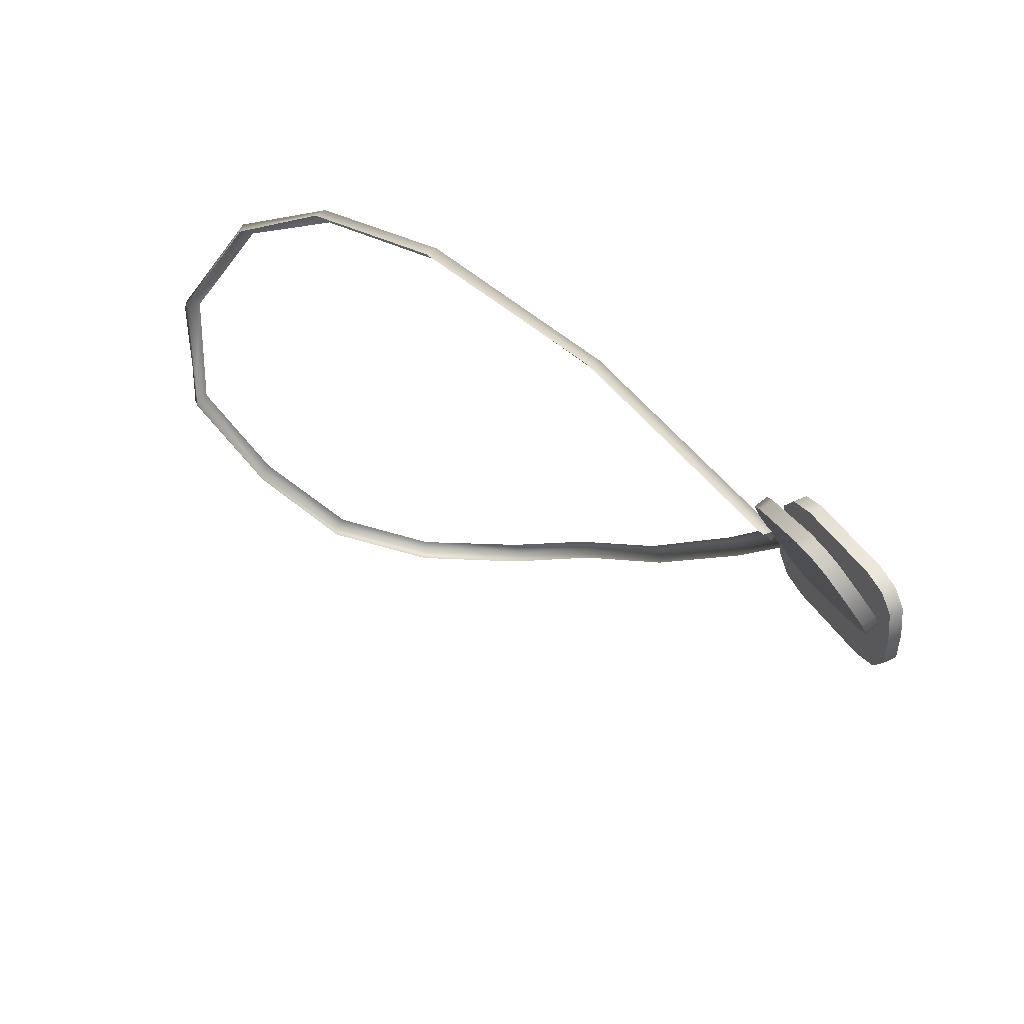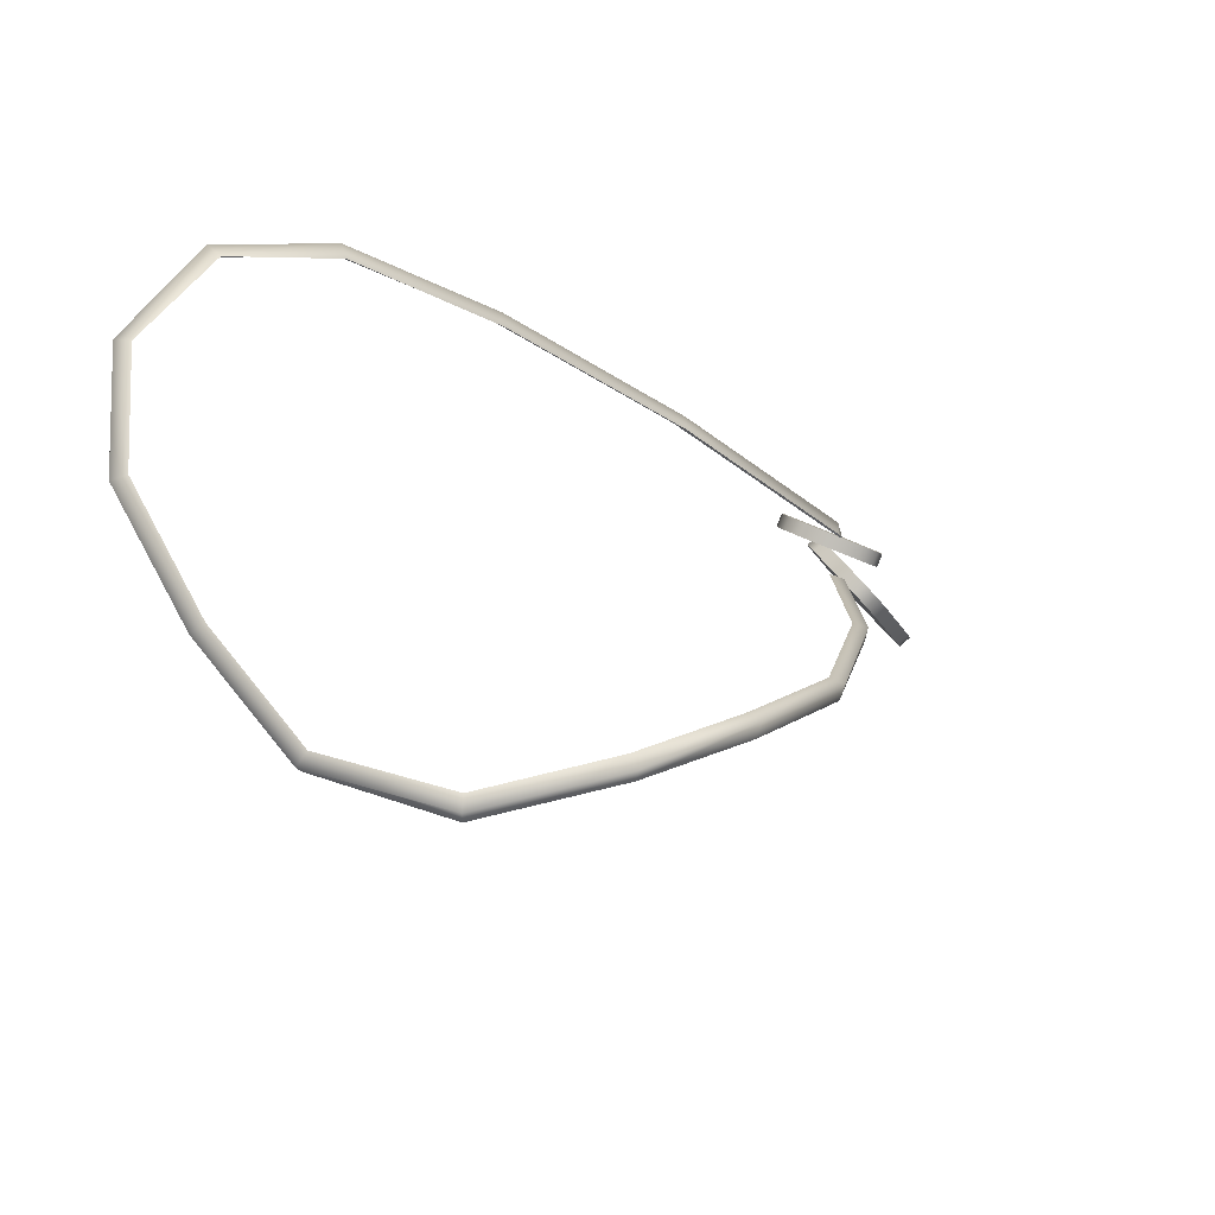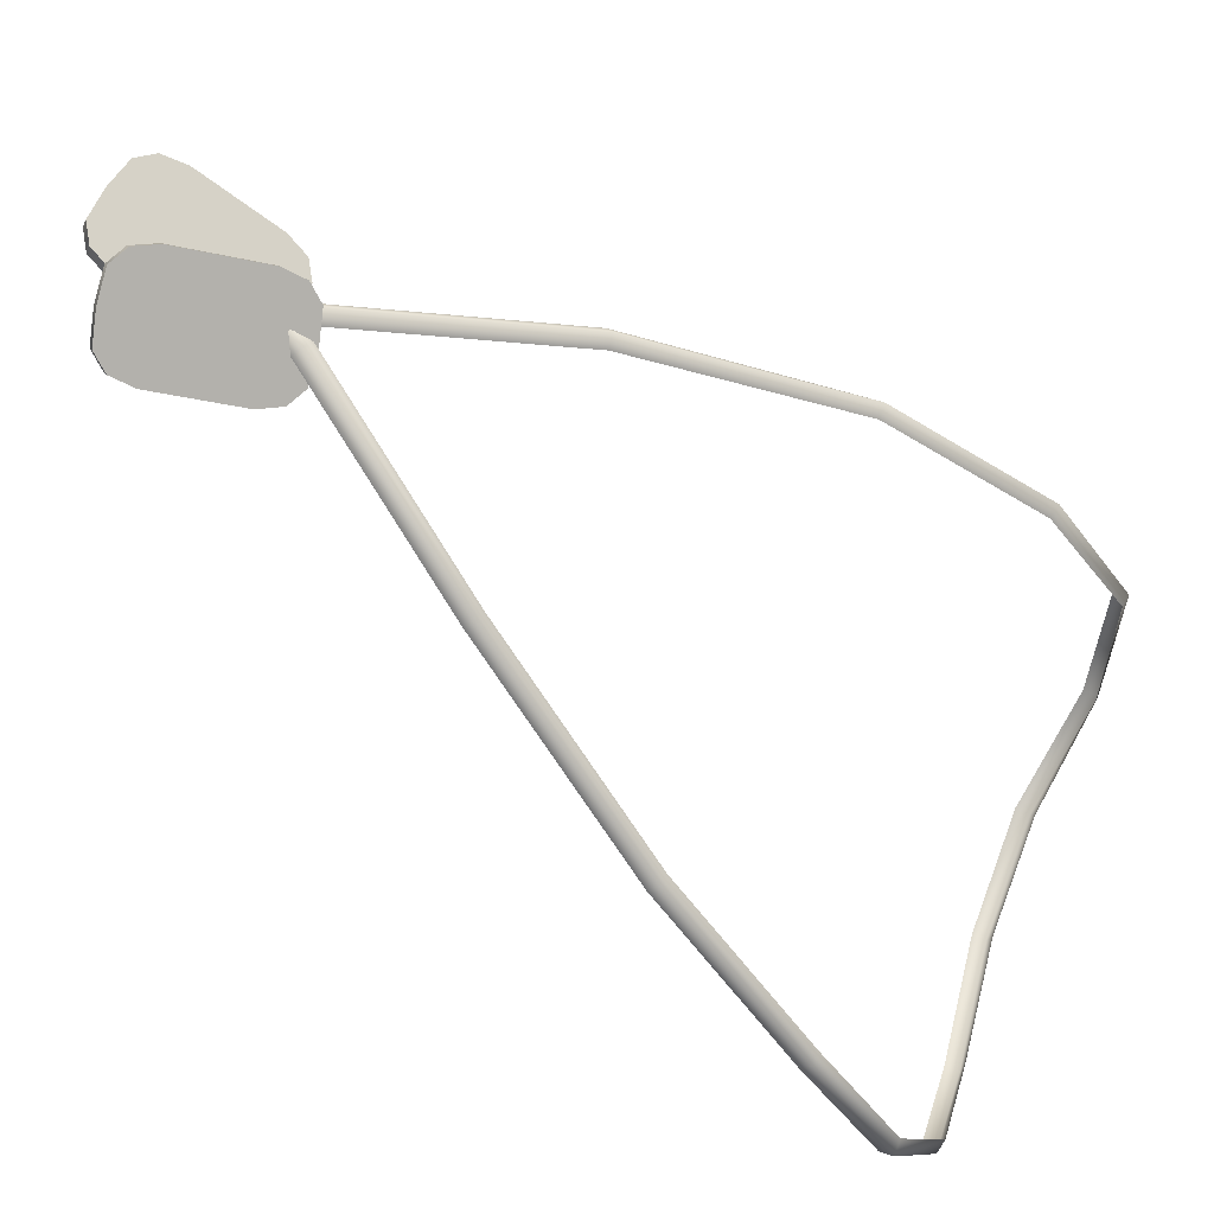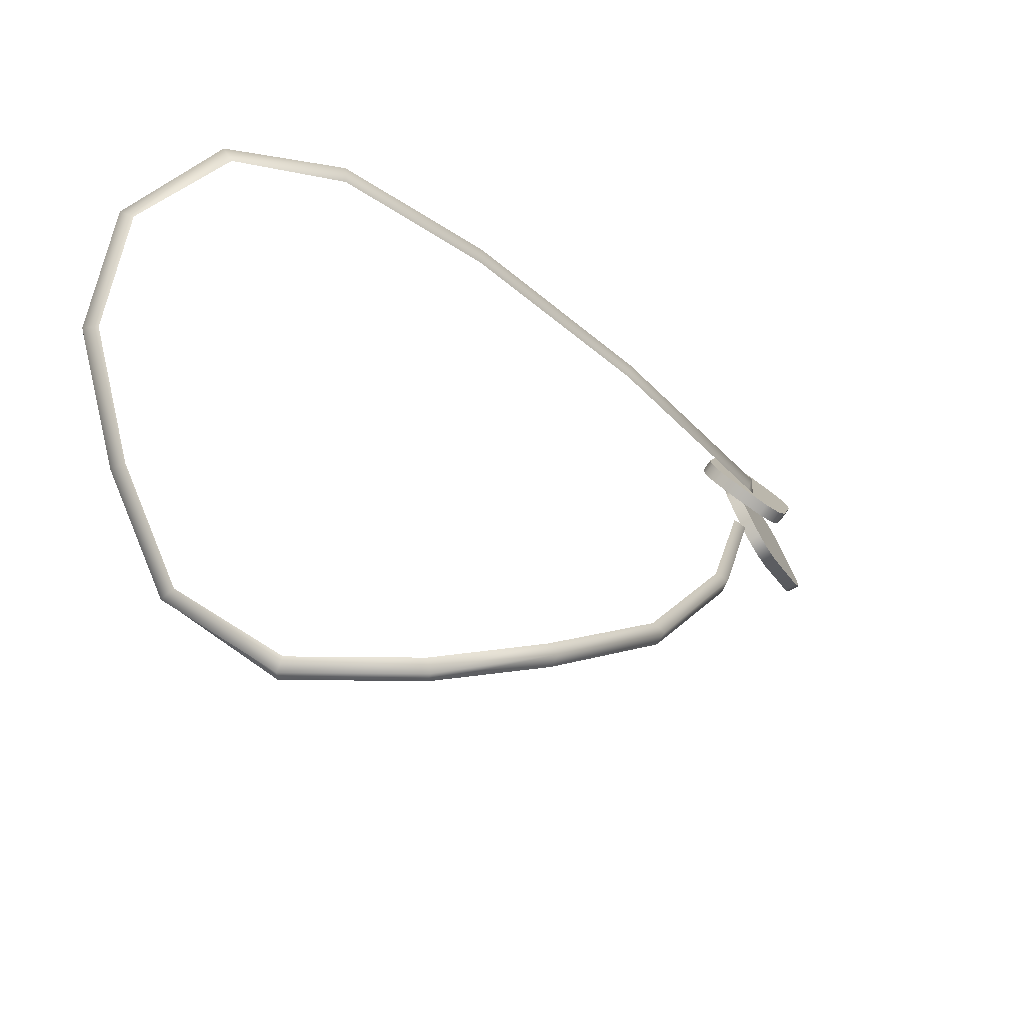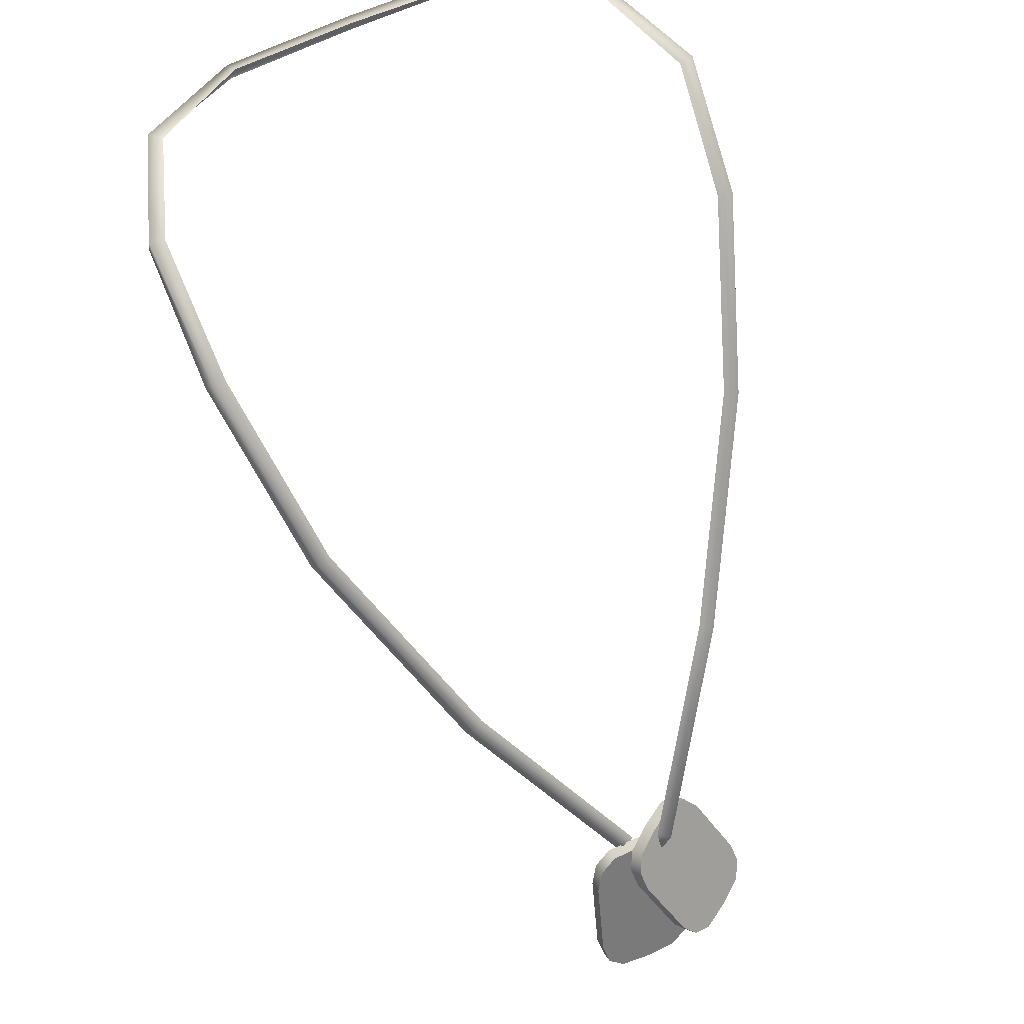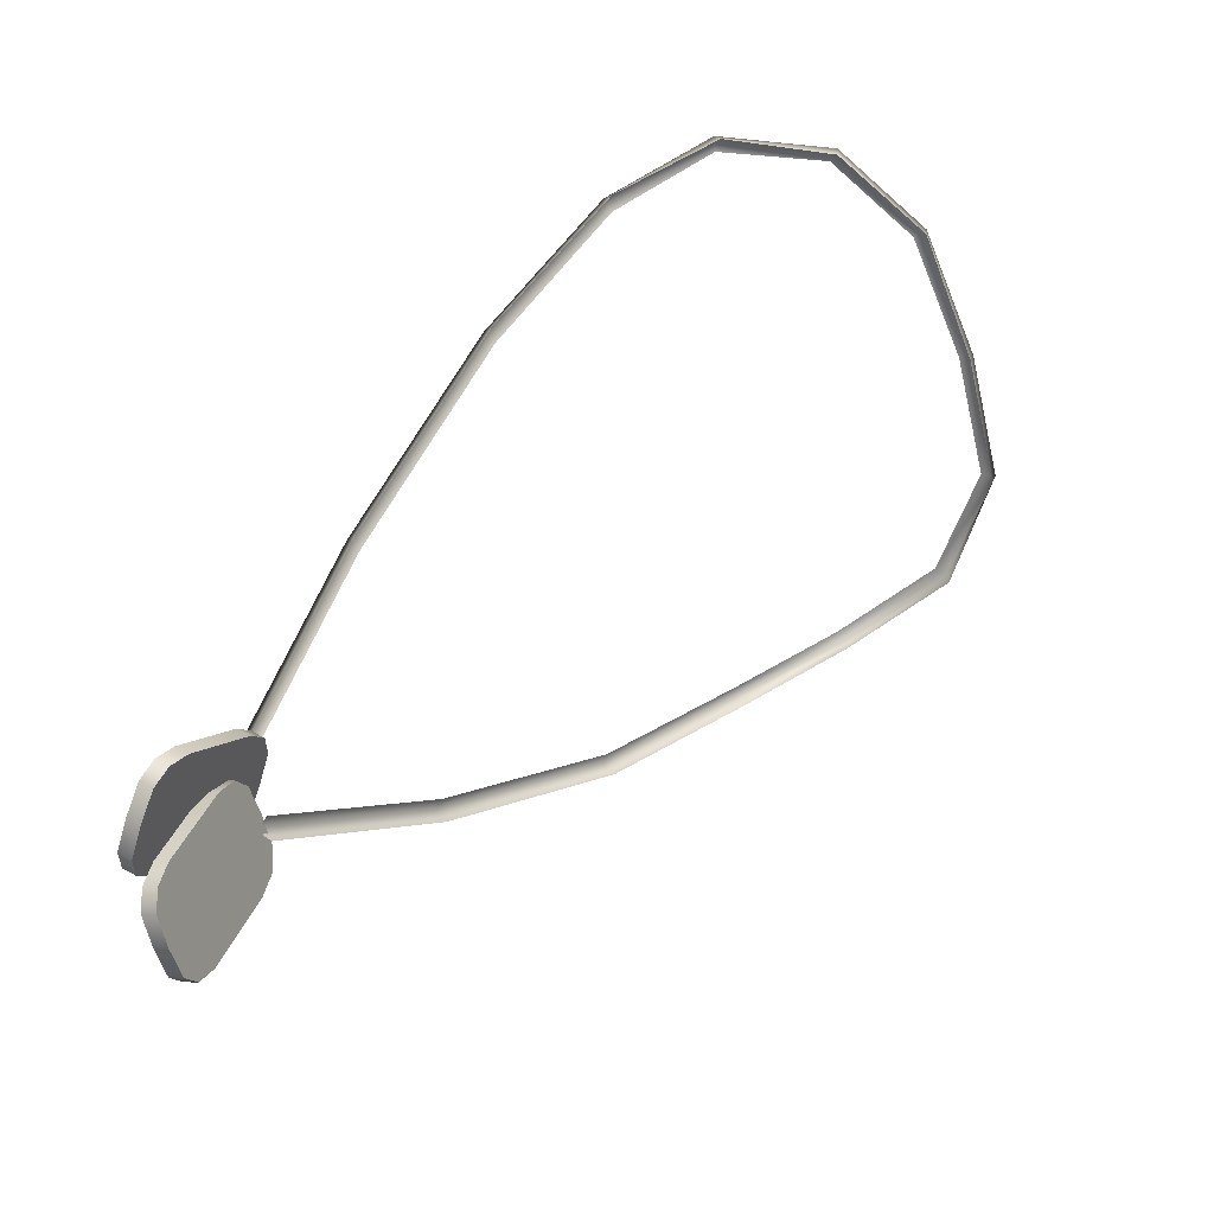
<metadata>
{"format":"obj","ext":"obj","renderer":"f3d","projection":"perspective","resolution":1024,"background":"white","views":[{"elev":-54.5,"azim":-55.9,"up":"+Y"},{"elev":61.9,"azim":-126.7,"up":"+Y"},{"elev":63.3,"azim":113.6,"up":"+Z"},{"elev":65.0,"azim":-111.2,"up":"+Y"},{"elev":56.7,"azim":-25.7,"up":"+Y"},{"elev":-64.3,"azim":104.6,"up":"+Y"}]}
</metadata>
<code>
o US_Gear_Pants_Pointman.mo_US_Gear_Pants_Pointman.md.002
v -0.065 6.295 7.031
v -0.01051 6.739 6.72
v -0.1131 6.561 6.888
v 1.464 5.562 6.685
v 1.41 5.119 6.997
v 1.512 5.296 6.829
v 1.097 5.033 7.218
v 0.3509 5.358 7.408
v 1.048 6.5 6.309
v 0.302 6.825 6.499
v 0.6382 6.858 6.299
v 0.8711 6.742 6.249
v 0.7609 5 7.418
v 0.528 5.116 7.467
v 0.3063 4.45 7.087
v 0.6232 4.86 6.919
v 0.5218 4.592 7.026
v -0.08598 4.454 7.096
v 0.7116 5.874 6.523
v 0.4702 6.331 6.352
v 0.658 6.155 6.415
v 0.08295 6.393 6.338
v -0.6263 5.987 6.515
v -0.7146 4.973 6.911
v -0.4733 4.516 7.082
v -0.661 4.692 7.019
v -0.3094 6.397 6.347
v -0.5248 6.255 6.408
v 1.337 5.032 6.86
v 1.392 5.475 6.549
v 1.44 5.21 6.693
v 1.025 4.946 7.082
v 0.9757 6.413 6.173
v 0.5657 6.771 6.163
v 0.7986 6.655 6.113
v 0.2295 6.738 6.363
v -0.1375 6.209 6.895
v 0.2784 5.271 7.271
v 0.6884 4.913 7.281
v 0.4555 5.029 7.331
v -0.08301 6.652 6.584
v -0.1856 6.474 6.752
v -0.4688 4.58 7.247
v -0.7101 5.037 7.076
v -0.6565 4.756 7.184
v -0.0815 4.518 7.261
v 0.6277 4.924 7.084
v 0.3108 4.514 7.252
v 0.5263 4.656 7.191
v 0.7161 5.938 6.688
v -0.6218 6.051 6.68
v -0.3049 6.461 6.512
v -0.5203 6.319 6.573
v 0.08742 6.457 6.503
v 0.4747 6.395 6.517
v 0.6624 6.219 6.58
v 0.5263 4.656 7.191
v 0.3063 4.45 7.087
v 0.5218 4.592 7.026
v 0.6277 4.924 7.084
v 0.6232 4.86 6.919
v 0.7161 5.938 6.688
v 0.7116 5.874 6.523
v 0.6624 6.219 6.58
v 0.658 6.155 6.415
v 0.4747 6.395 6.517
v 0.4702 6.331 6.352
v 0.08742 6.457 6.503
v 0.08295 6.393 6.338
v -0.3049 6.461 6.512
v -0.3094 6.397 6.347
v -0.5203 6.319 6.573
v -0.5248 6.255 6.408
v -0.6218 6.051 6.68
v -0.6263 5.987 6.515
v -0.7101 5.037 7.076
v -0.7146 4.973 6.911
v -0.6565 4.756 7.184
v -0.661 4.692 7.019
v -0.4688 4.58 7.247
v -0.4733 4.516 7.082
v -0.0815 4.518 7.261
v -0.08598 4.454 7.096
v 0.3108 4.514 7.252
v 0.302 6.825 6.499
v 0.5657 6.771 6.163
v 0.2295 6.738 6.363
v -0.01051 6.739 6.72
v -0.08301 6.652 6.584
v -0.1131 6.561 6.888
v -0.1856 6.474 6.752
v -0.065 6.295 7.031
v -0.1375 6.209 6.895
v 0.3509 5.358 7.408
v 0.2784 5.271 7.271
v 0.528 5.116 7.467
v 0.4555 5.029 7.331
v 0.7609 5 7.418
v 0.6884 4.913 7.281
v 1.097 5.033 7.218
v 1.025 4.946 7.082
v 1.41 5.119 6.997
v 1.337 5.032 6.86
v 1.512 5.296 6.829
v 1.44 5.21 6.693
v 1.464 5.562 6.685
v 1.392 5.475 6.549
v 1.048 6.5 6.309
v 0.9757 6.413 6.173
v 0.8711 6.742 6.249
v 0.7986 6.655 6.113
v 0.6382 6.858 6.299
v -3.003 14.33 -1.054
v -3.564 14.45 0.4558
v -2.997 14.52 -1.048
v -3.567 14.26 0.4184
v -3.484 13.43 1.958
v -3.543 13.3 1.843
v -2.978 11.47 3.561
v -3.042 11.35 3.438
v -1.705 8.935 5.175
v -1.793 8.825 5.056
v -0.04909 6.322 6.418
v -0.1474 6.231 6.291
v 0.078 6.361 6.29
v -1.565 8.951 5.056
v -2.813 11.46 3.475
v -3.31 13.39 1.904
v -3.376 14.43 0.49
v -2.85 14.52 -0.9231
v -1.66 14.28 -1.923
v -1.615 14.34 -1.754
v -0.01482 14.35 -1.973
v -0.02628 14.41 -1.797
v 1.637 14.62 -1.75
v 1.574 14.65 -1.575
v 2.88 14.73 -0.9142
v 2.737 14.76 -0.7878
v 3.512 14.19 0.4195
v 3.517 14.36 0.4946
v 2.859 14.54 -0.8909
v 1.637 14.44 -1.729
v 0.00037 14.18 -1.919
v -1.65 14.1 -1.866
v 3.329 14.35 0.529
v 3.402 13.34 1.898
v 3.228 13.31 1.84
v 2.818 11.41 3.44
v 2.657 11.41 3.35
v 1.712 9.034 5.181
v 1.559 9.045 5.079
v 0.4422 6.747 6.682
v 0.2997 6.777 6.569
v 0.3123 6.528 6.67
v 0.5228 6.644 6.551
v 1.785 8.919 5.059
v 2.891 11.3 3.319
v 3.458 13.21 1.781
f 1 2 3
f 4 5 6
f 5 4 7
f 4 8 7
f 9 8 4
f 8 9 1
f 9 10 1
f 2 1 10
f 11 9 12
f 9 11 10
f 13 8 14
f 8 13 7
f 15 16 17
f 16 15 18
f 19 20 21
f 20 19 22
f 23 22 19
f 16 23 19
f 23 16 24
f 16 18 24
f 25 24 18
f 24 25 26
f 27 23 28
f 23 27 22
f 29 30 31
f 30 29 32
f 33 34 35
f 34 33 36
f 37 36 33
f 30 37 33
f 37 30 38
f 30 32 38
f 39 38 32
f 38 39 40
f 41 37 42
f 37 41 36
f 43 44 45
f 44 43 46
f 47 48 49
f 48 47 46
f 47 44 46
f 50 44 47
f 44 50 51
f 51 52 53
f 52 51 54
f 50 54 51
f 50 55 54
f 55 50 56
f 57 58 59
f 59 60 57
f 60 59 61
f 61 62 60
f 62 61 63
f 63 64 62
f 64 63 65
f 65 66 64
f 66 65 67
f 67 68 66
f 68 67 69
f 69 70 68
f 70 69 71
f 71 72 70
f 72 71 73
f 73 74 72
f 74 73 75
f 75 76 74
f 76 75 77
f 77 78 76
f 78 77 79
f 79 80 78
f 80 79 81
f 81 82 80
f 82 81 83
f 83 84 82
f 84 83 58
f 58 57 84
f 85 86 87
f 87 88 85
f 88 87 89
f 89 90 88
f 90 89 91
f 91 92 90
f 92 91 93
f 93 94 92
f 94 93 95
f 95 96 94
f 96 95 97
f 97 98 96
f 98 97 99
f 99 100 98
f 100 99 101
f 101 102 100
f 102 101 103
f 103 104 102
f 104 103 105
f 105 106 104
f 106 105 107
f 107 108 106
f 108 107 109
f 109 110 108
f 110 109 111
f 111 112 110
f 112 111 86
f 86 85 112
f 113 114 115
f 114 113 116
f 116 117 114
f 117 116 118
f 118 119 117
f 119 118 120
f 120 121 119
f 121 120 122
f 123 122 124
f 122 123 121
f 125 121 123
f 121 125 126
f 126 119 121
f 119 126 127
f 127 117 119
f 117 127 128
f 128 114 117
f 114 128 129
f 129 115 114
f 115 129 130
f 130 131 115
f 131 130 132
f 132 133 131
f 133 132 134
f 134 135 133
f 135 134 136
f 136 137 135
f 137 136 138
f 139 137 140
f 137 139 141
f 141 135 137
f 135 141 142
f 142 133 135
f 133 142 143
f 143 131 133
f 131 143 144
f 144 115 131
f 115 144 113
f 138 140 137
f 140 138 145
f 145 146 140
f 146 145 147
f 147 148 146
f 148 147 149
f 149 150 148
f 150 149 151
f 151 152 150
f 152 151 153
f 152 153 154
f 155 152 154
f 155 150 152
f 150 155 156
f 156 148 150
f 148 156 157
f 157 146 148
f 146 157 158
f 158 140 146
f 140 158 139

</code>
